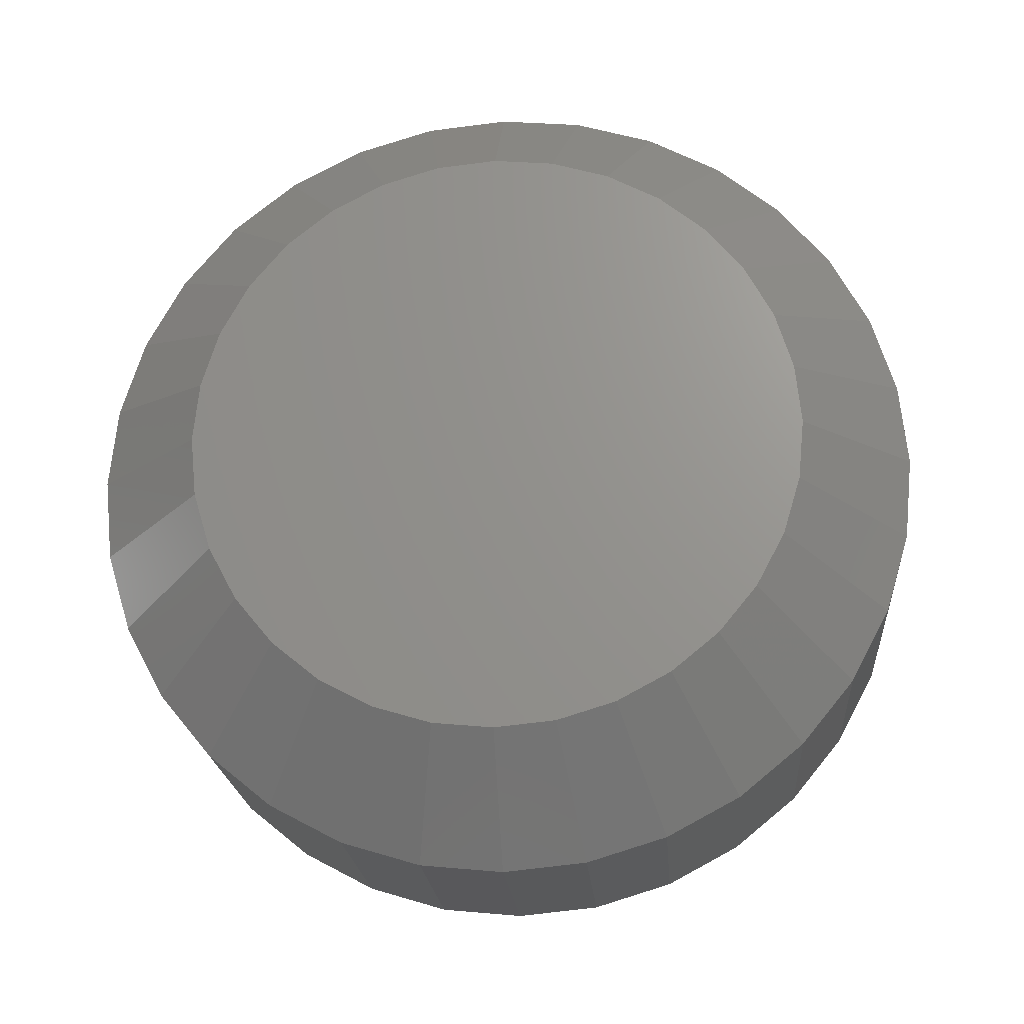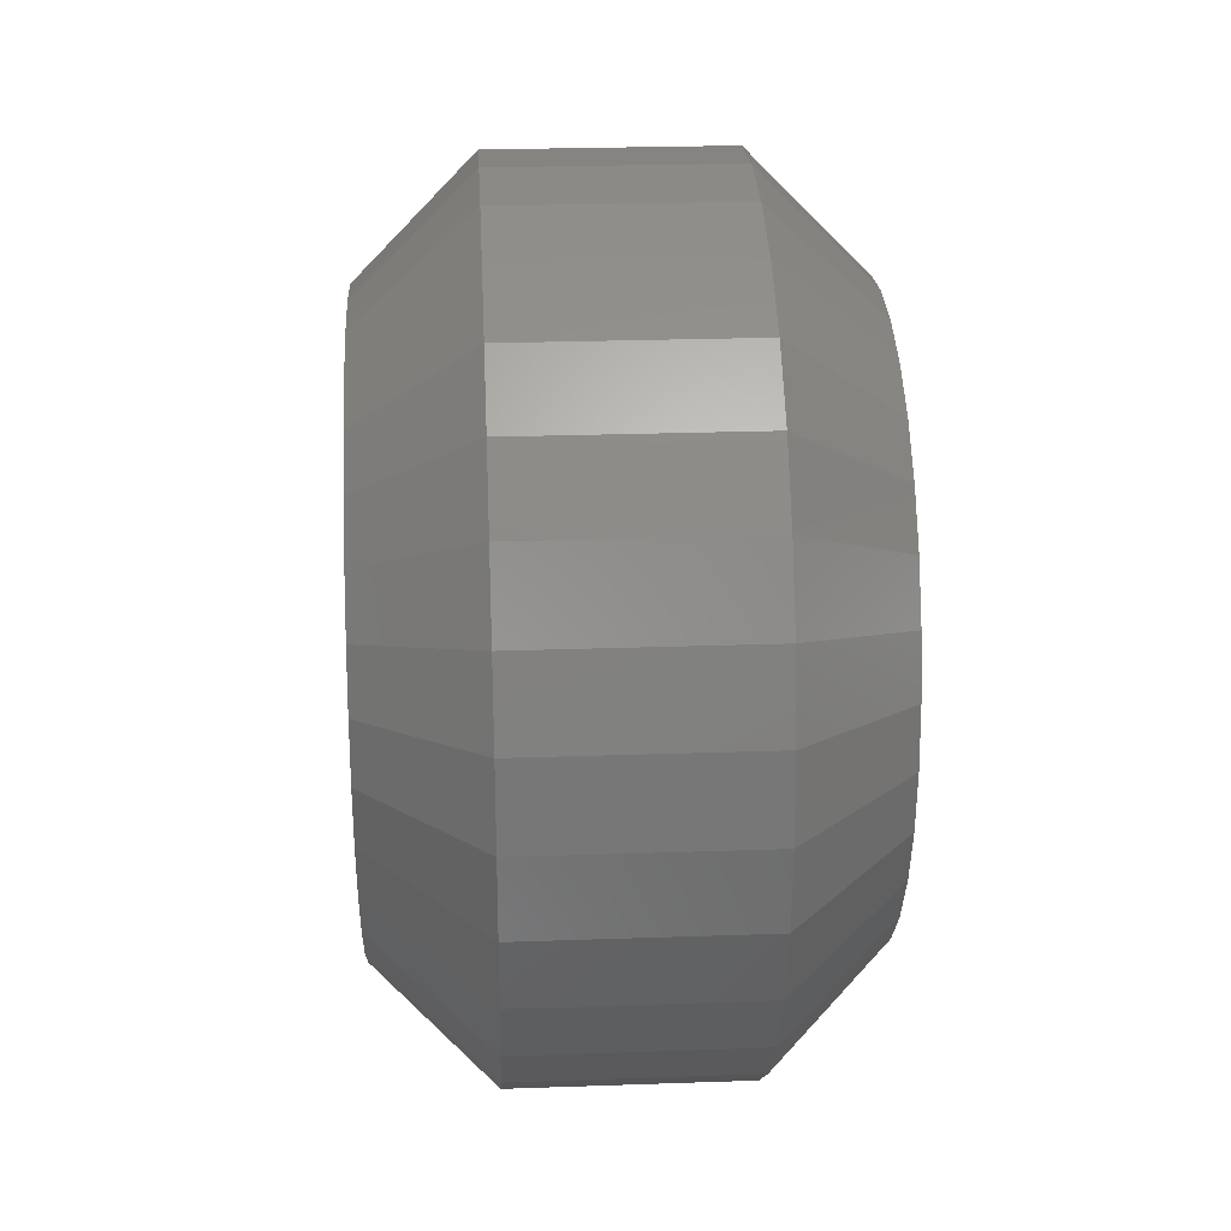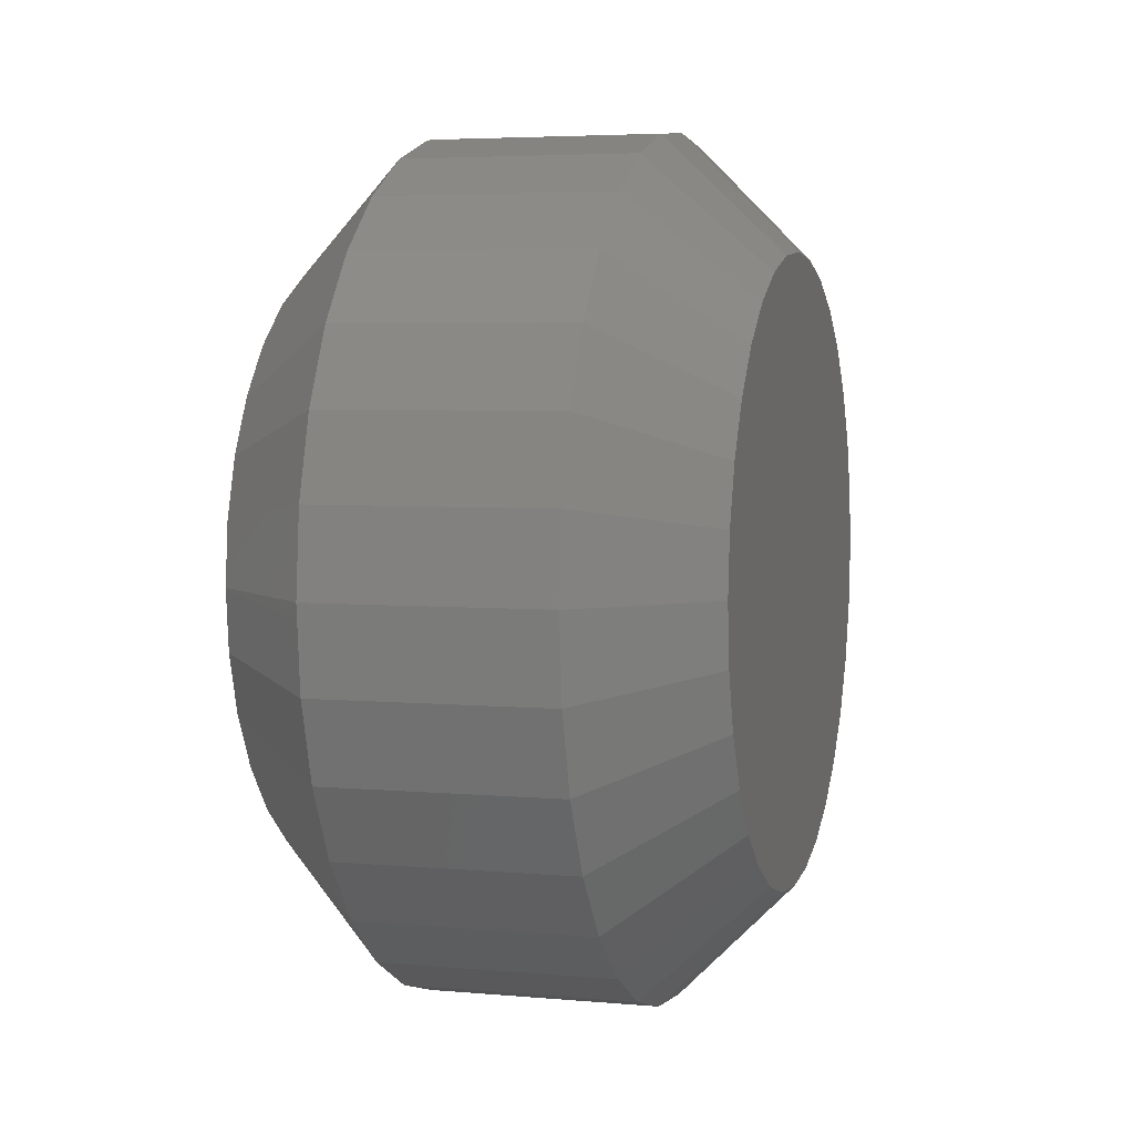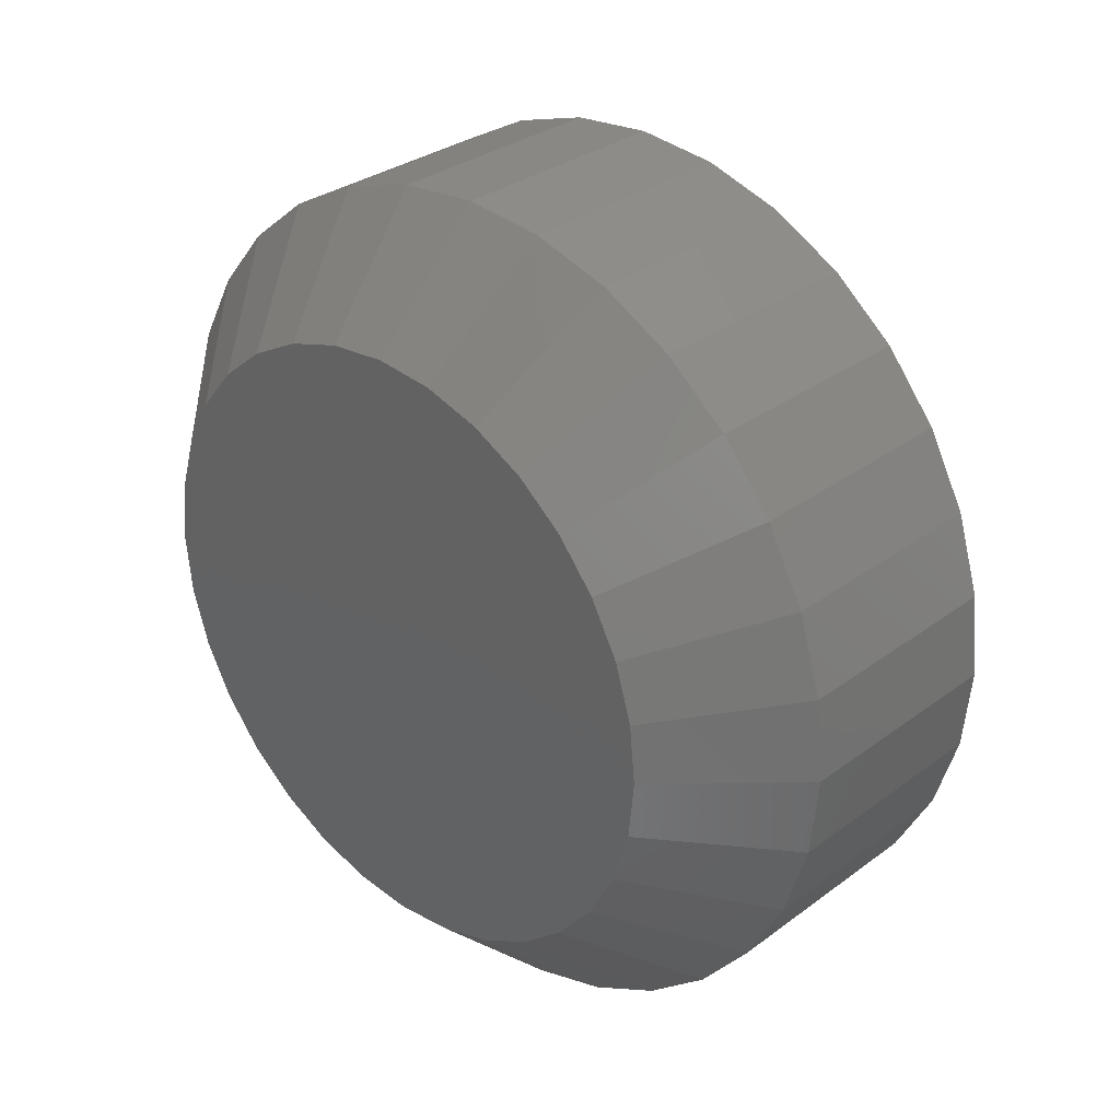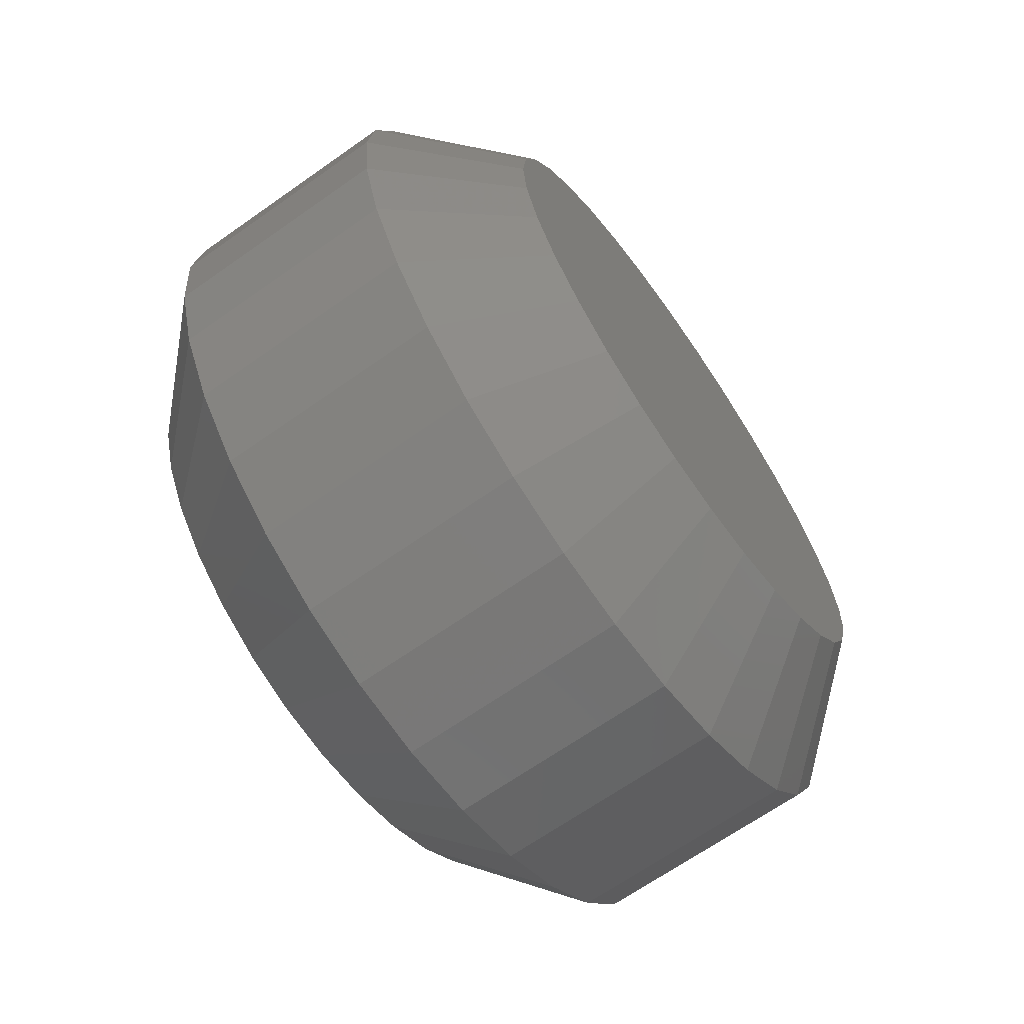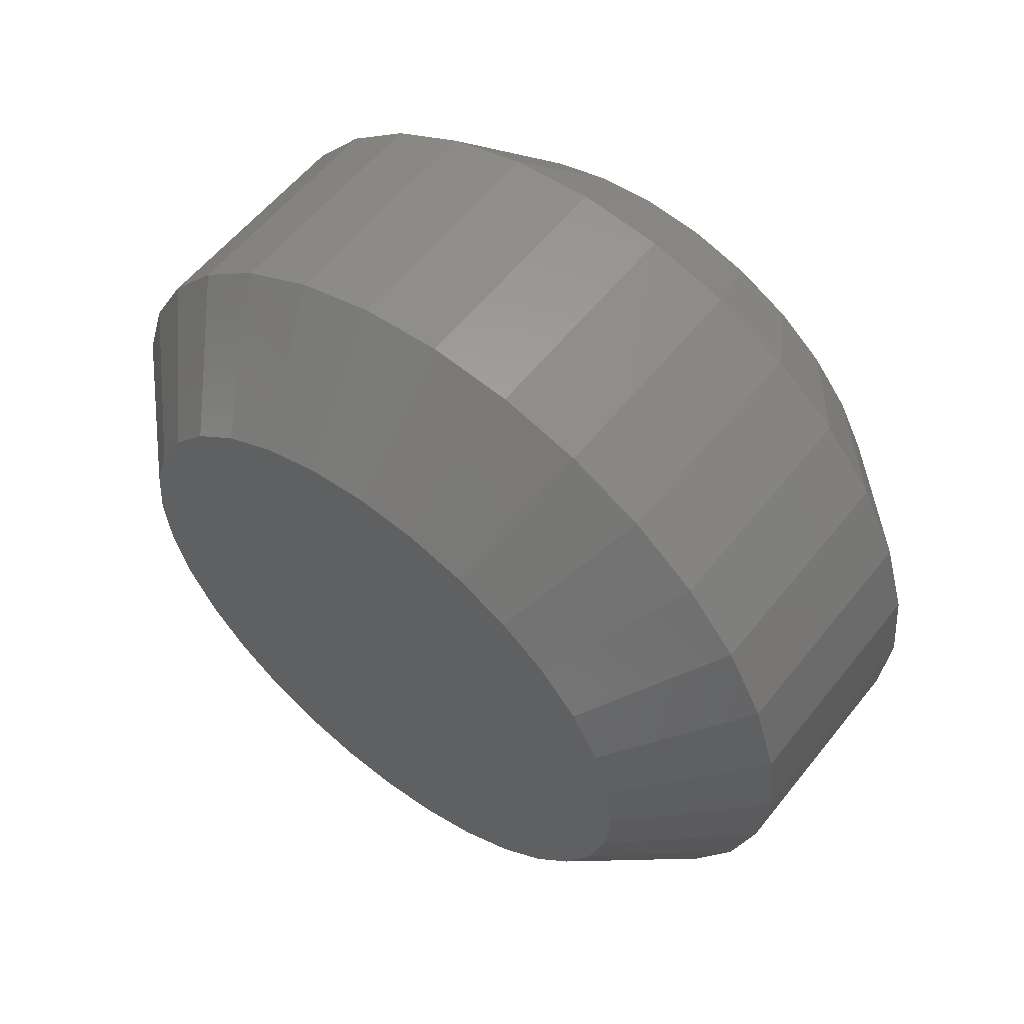
<metadata>
{"format":"stl","ext":"stl","renderer":"f3d","projection":"perspective","resolution":1024,"background":"white","views":[{"elev":-20.8,"azim":94.4,"up":"+Z"},{"elev":25.8,"azim":176.8,"up":"+Y"},{"elev":4.6,"azim":-163.9,"up":"+Z"},{"elev":31.2,"azim":133.4,"up":"+Y"},{"elev":-67.2,"azim":35.2,"up":"+Y"},{"elev":57.6,"azim":-51.9,"up":"+Z"}]}
</metadata>
<code>
# stl→obj: 128 verts, 252 faces
v -0.007812 -0.3127 0.3947
v 0.007812 -0.3127 0.3947
v -0.007812 -0.3133 0.3892
v 0.007812 -0.3133 0.3892
v -0.007812 -0.3149 0.3838
v 0.007812 -0.3149 0.3838
v -0.007812 -0.3176 0.3788
v 0.007812 -0.3176 0.3788
v -0.007812 -0.3211 0.3745
v 0.007812 -0.3211 0.3745
v -0.007812 -0.3255 0.3709
v 0.007812 -0.3255 0.3709
v -0.007812 -0.3304 0.3683
v 0.007812 -0.3304 0.3683
v -0.007812 -0.3358 0.3667
v 0.007812 -0.3358 0.3667
v -0.007812 -0.3414 0.3661
v 0.007812 -0.3414 0.3661
v -0.007812 -0.3469 0.3667
v 0.007812 -0.3469 0.3667
v -0.007812 -0.3523 0.3683
v 0.007812 -0.3523 0.3683
v -0.007812 -0.3573 0.3709
v 0.007812 -0.3573 0.3709
v -0.007812 -0.3616 0.3745
v 0.007812 -0.3616 0.3745
v -0.007812 -0.3652 0.3788
v 0.007812 -0.3652 0.3788
v -0.007812 -0.3678 0.3838
v 0.007812 -0.3678 0.3838
v -0.007812 -0.3694 0.3892
v 0.007812 -0.3694 0.3892
v -0.007812 -0.37 0.3947
v 0.007812 -0.37 0.3947
v -0.007812 -0.3694 0.4003
v 0.007812 -0.3694 0.4003
v -0.007812 -0.3678 0.4057
v 0.007812 -0.3678 0.4057
v -0.007812 -0.3652 0.4106
v 0.007812 -0.3652 0.4106
v -0.007812 -0.3616 0.415
v 0.007812 -0.3616 0.415
v -0.007812 -0.3573 0.4185
v 0.007812 -0.3573 0.4185
v -0.007812 -0.3523 0.4212
v 0.007812 -0.3523 0.4212
v -0.007812 -0.3469 0.4228
v 0.007812 -0.3469 0.4228
v -0.007812 -0.3414 0.4234
v 0.007812 -0.3414 0.4234
v -0.007812 -0.3358 0.4228
v 0.007812 -0.3358 0.4228
v -0.007812 -0.3304 0.4212
v 0.007812 -0.3304 0.4212
v -0.007812 -0.3255 0.4185
v 0.007812 -0.3255 0.4185
v -0.007812 -0.3211 0.415
v 0.007812 -0.3211 0.415
v -0.007812 -0.3176 0.4106
v 0.007812 -0.3176 0.4106
v -0.007812 -0.3149 0.4057
v 0.007812 -0.3149 0.4057
v -0.007812 -0.3133 0.4003
v 0.007812 -0.3133 0.4003
v 0.01562 -0.3414 0.4155
v 0.01562 -0.3454 0.4151
v 0.01562 -0.3493 0.414
v 0.01562 -0.3373 0.4151
v 0.01562 -0.3334 0.414
v 0.01562 -0.3529 0.412
v 0.01562 -0.3298 0.412
v 0.01562 -0.3561 0.4094
v 0.01562 -0.3267 0.4094
v 0.01562 -0.3587 0.4063
v 0.01562 -0.3241 0.4063
v 0.01562 -0.3606 0.4027
v 0.01562 -0.3221 0.4027
v 0.01562 -0.3618 0.3988
v 0.01562 -0.321 0.3988
v 0.01562 -0.321 0.3907
v 0.01562 -0.3606 0.3868
v 0.01562 -0.3221 0.3868
v 0.01562 -0.3587 0.3832
v 0.01562 -0.3241 0.3832
v 0.01562 -0.3561 0.38
v 0.01562 -0.3267 0.38
v 0.01562 -0.3529 0.3774
v 0.01562 -0.3298 0.3774
v 0.01562 -0.3493 0.3755
v 0.01562 -0.3334 0.3755
v 0.01562 -0.3454 0.3743
v 0.01562 -0.3414 0.3739
v 0.01562 -0.3373 0.3743
v 0.01562 -0.3206 0.3947
v 0.01562 -0.3622 0.3947
v 0.01562 -0.3618 0.3907
v -0.01562 -0.3493 0.414
v -0.01562 -0.3454 0.4151
v -0.01562 -0.3414 0.4155
v -0.01562 -0.3373 0.4151
v -0.01562 -0.3334 0.414
v -0.01562 -0.3529 0.412
v -0.01562 -0.3298 0.412
v -0.01562 -0.3561 0.4094
v -0.01562 -0.3267 0.4094
v -0.01562 -0.3587 0.4063
v -0.01562 -0.3241 0.4063
v -0.01562 -0.3606 0.4027
v -0.01562 -0.3221 0.4027
v -0.01562 -0.3618 0.3988
v -0.01562 -0.321 0.3988
v -0.01562 -0.3221 0.3868
v -0.01562 -0.3606 0.3868
v -0.01562 -0.321 0.3907
v -0.01562 -0.3587 0.3832
v -0.01562 -0.3241 0.3832
v -0.01562 -0.3561 0.38
v -0.01562 -0.3267 0.38
v -0.01562 -0.3529 0.3774
v -0.01562 -0.3298 0.3774
v -0.01562 -0.3493 0.3755
v -0.01562 -0.3334 0.3755
v -0.01562 -0.3454 0.3743
v -0.01562 -0.3414 0.3739
v -0.01562 -0.3373 0.3743
v -0.01562 -0.3618 0.3907
v -0.01562 -0.3622 0.3947
v -0.01562 -0.3206 0.3947
f 1 2 3
f 3 2 4
f 3 4 5
f 5 4 6
f 5 6 7
f 7 6 8
f 7 8 9
f 9 8 10
f 9 10 11
f 11 10 12
f 11 12 13
f 13 12 14
f 13 14 15
f 15 14 16
f 15 16 17
f 17 16 18
f 17 18 19
f 19 18 20
f 19 20 21
f 21 20 22
f 21 22 23
f 23 22 24
f 23 24 25
f 25 24 26
f 25 26 27
f 27 26 28
f 27 28 29
f 29 28 30
f 29 30 31
f 31 30 32
f 31 32 33
f 33 32 34
f 33 34 35
f 35 34 36
f 35 36 37
f 37 36 38
f 37 38 39
f 39 38 40
f 39 40 41
f 41 40 42
f 41 42 43
f 43 42 44
f 43 44 45
f 45 44 46
f 45 46 47
f 47 46 48
f 47 48 49
f 49 48 50
f 49 50 51
f 51 50 52
f 51 52 53
f 53 52 54
f 53 54 55
f 55 54 56
f 55 56 57
f 57 56 58
f 57 58 59
f 59 58 60
f 59 60 61
f 61 60 62
f 61 62 63
f 63 62 64
f 63 64 1
f 1 64 2
f 65 66 67
f 68 65 67
f 68 67 69
f 69 67 70
f 69 70 71
f 71 70 72
f 71 72 73
f 73 72 74
f 73 74 75
f 75 74 76
f 75 76 77
f 77 76 78
f 77 78 79
f 80 81 82
f 82 81 83
f 82 83 84
f 84 83 85
f 84 85 86
f 86 85 87
f 86 87 88
f 88 87 89
f 88 89 90
f 90 89 91
f 90 91 92
f 90 92 93
f 79 78 94
f 94 78 95
f 94 95 80
f 80 95 96
f 80 96 81
f 95 78 34
f 78 36 34
f 2 64 94
f 64 79 94
f 64 62 77
f 79 64 77
f 60 58 75
f 75 62 60
f 77 62 75
f 56 54 69
f 71 56 69
f 71 73 56
f 52 50 68
f 68 54 52
f 69 54 68
f 48 46 67
f 66 48 67
f 66 65 48
f 44 42 70
f 70 46 44
f 67 46 70
f 40 38 76
f 74 40 76
f 74 72 40
f 78 38 36
f 76 38 78
f 73 75 58
f 58 56 73
f 65 68 50
f 50 48 65
f 72 70 42
f 42 40 72
f 94 80 2
f 80 4 2
f 34 32 95
f 32 96 95
f 32 30 81
f 96 32 81
f 28 26 83
f 83 30 28
f 81 30 83
f 24 22 89
f 87 24 89
f 87 85 24
f 20 18 91
f 91 22 20
f 89 22 91
f 16 14 90
f 93 16 90
f 93 92 16
f 12 10 88
f 88 14 12
f 90 14 88
f 8 6 82
f 84 8 82
f 84 86 8
f 80 6 4
f 82 6 80
f 85 83 26
f 26 24 85
f 92 91 18
f 18 16 92
f 86 88 10
f 10 8 86
f 97 98 99
f 97 99 100
f 101 97 100
f 102 97 101
f 103 102 101
f 104 102 103
f 105 104 103
f 106 104 105
f 107 106 105
f 108 106 107
f 109 108 107
f 110 108 109
f 111 110 109
f 112 113 114
f 115 113 112
f 116 115 112
f 117 115 116
f 118 117 116
f 119 117 118
f 120 119 118
f 121 119 120
f 122 121 120
f 123 121 122
f 124 123 122
f 125 124 122
f 113 126 114
f 114 126 127
f 114 127 128
f 128 127 110
f 128 110 111
f 127 31 33
f 127 126 31
f 1 114 128
f 1 3 114
f 113 29 31
f 113 31 126
f 115 25 27
f 27 29 115
f 115 29 113
f 121 21 23
f 121 23 119
f 23 117 119
f 123 17 19
f 19 21 123
f 123 21 121
f 122 13 15
f 122 15 125
f 15 124 125
f 120 9 11
f 11 13 120
f 120 13 122
f 112 5 7
f 112 7 116
f 7 118 116
f 3 5 114
f 114 5 112
f 25 115 117
f 117 23 25
f 17 123 124
f 124 15 17
f 9 120 118
f 118 7 9
f 128 63 1
f 128 111 63
f 33 110 127
f 33 35 110
f 109 61 63
f 109 63 111
f 107 57 59
f 59 61 107
f 107 61 109
f 101 53 55
f 101 55 103
f 55 105 103
f 100 49 51
f 51 53 100
f 100 53 101
f 97 45 47
f 97 47 98
f 47 99 98
f 102 41 43
f 43 45 102
f 102 45 97
f 108 37 39
f 108 39 106
f 39 104 106
f 35 37 110
f 110 37 108
f 57 107 105
f 105 55 57
f 49 100 99
f 99 47 49
f 41 102 104
f 104 39 41

</code>
